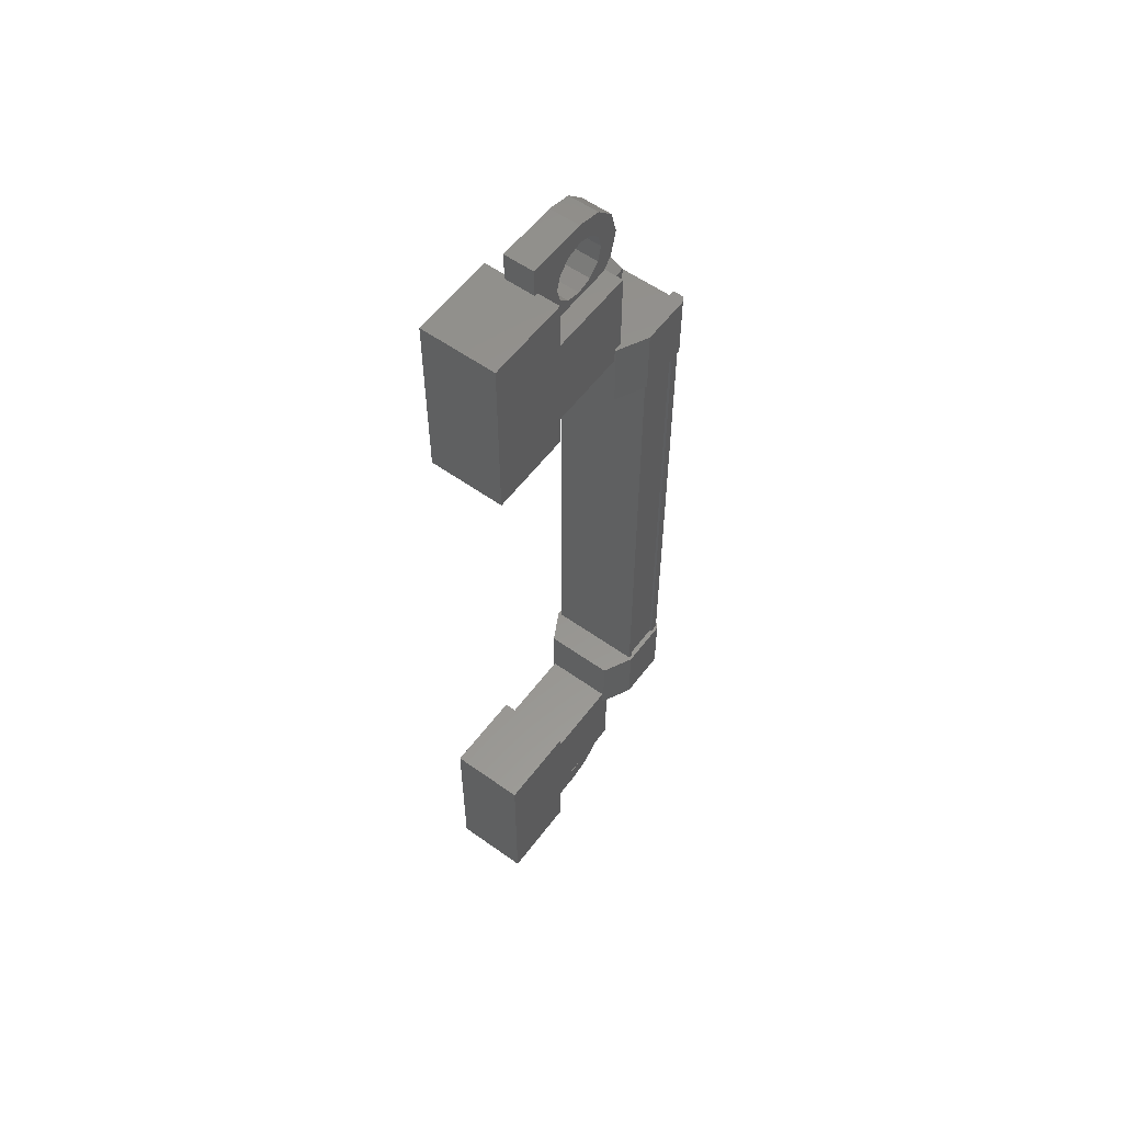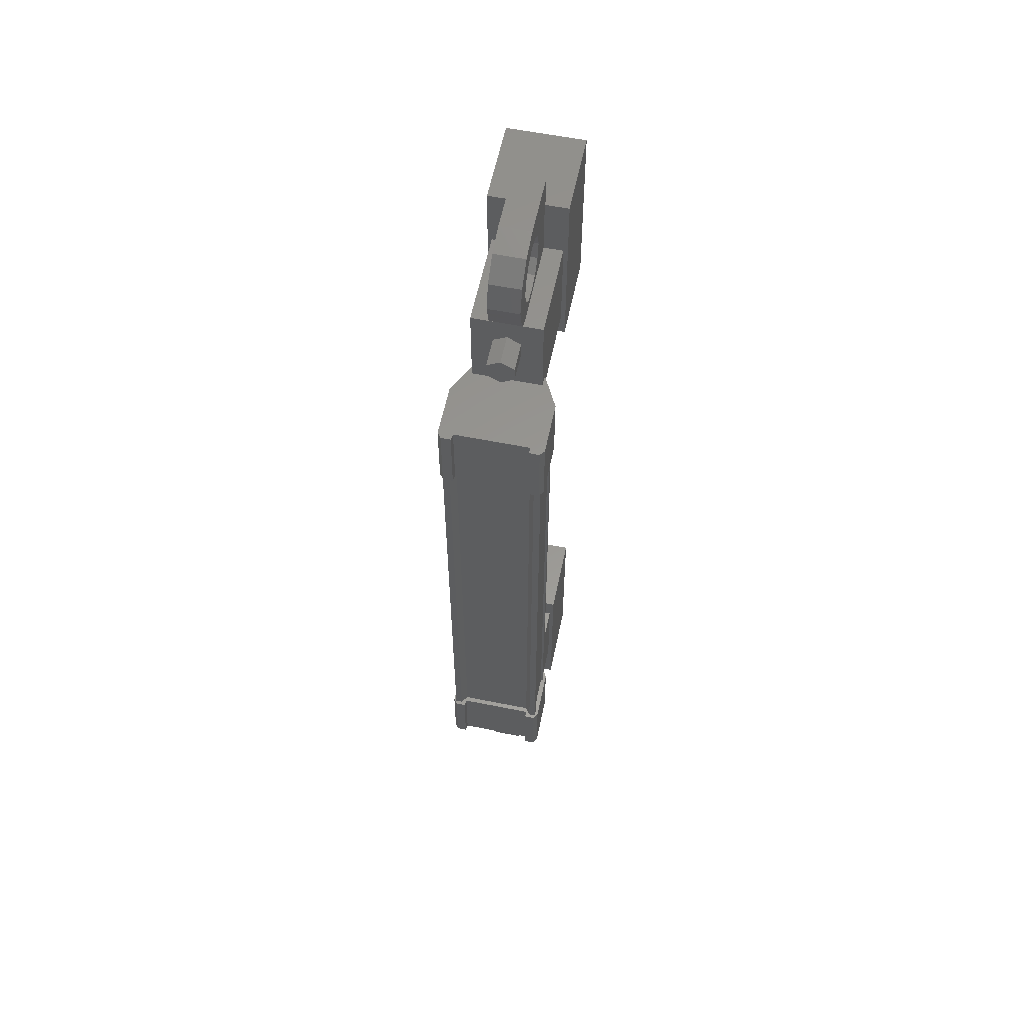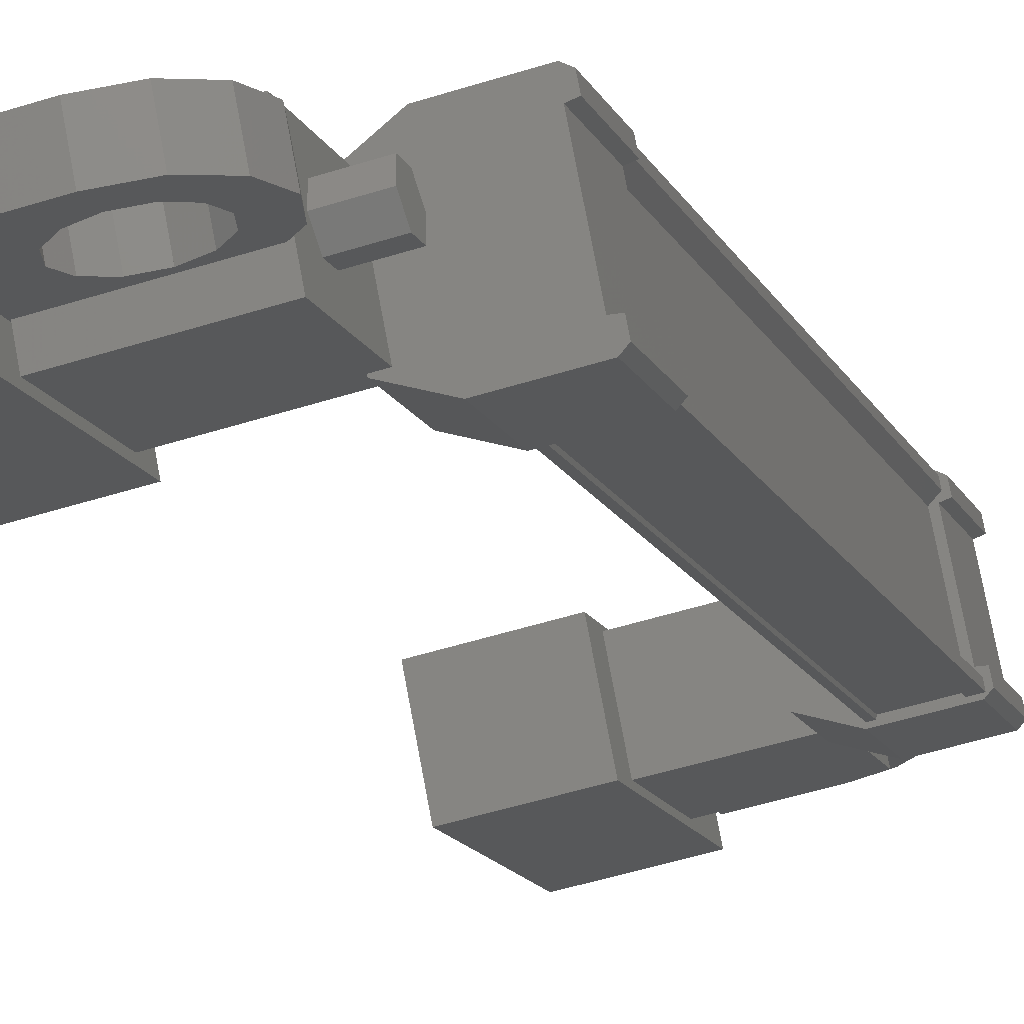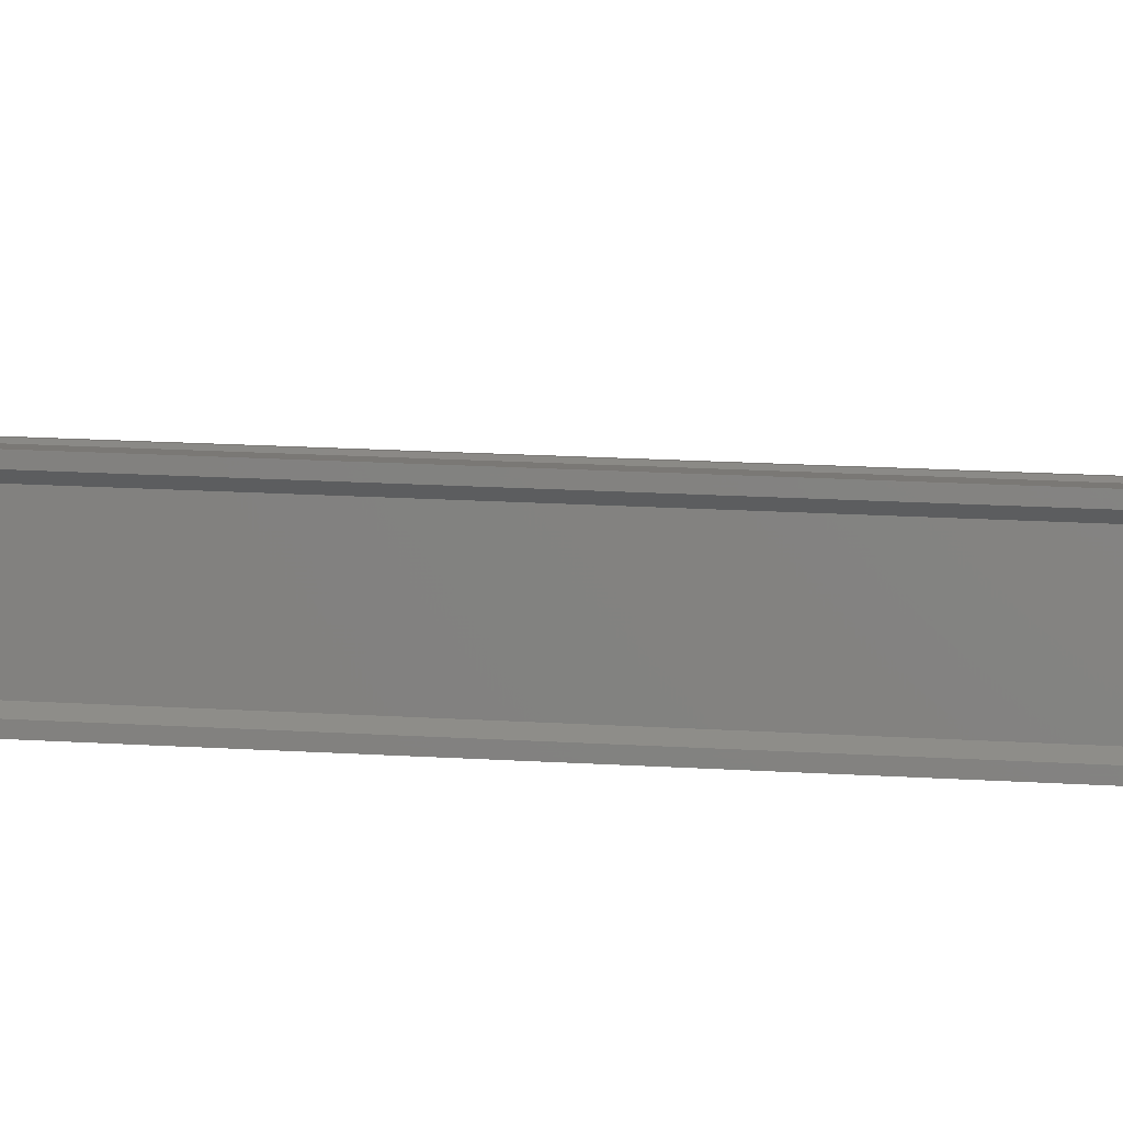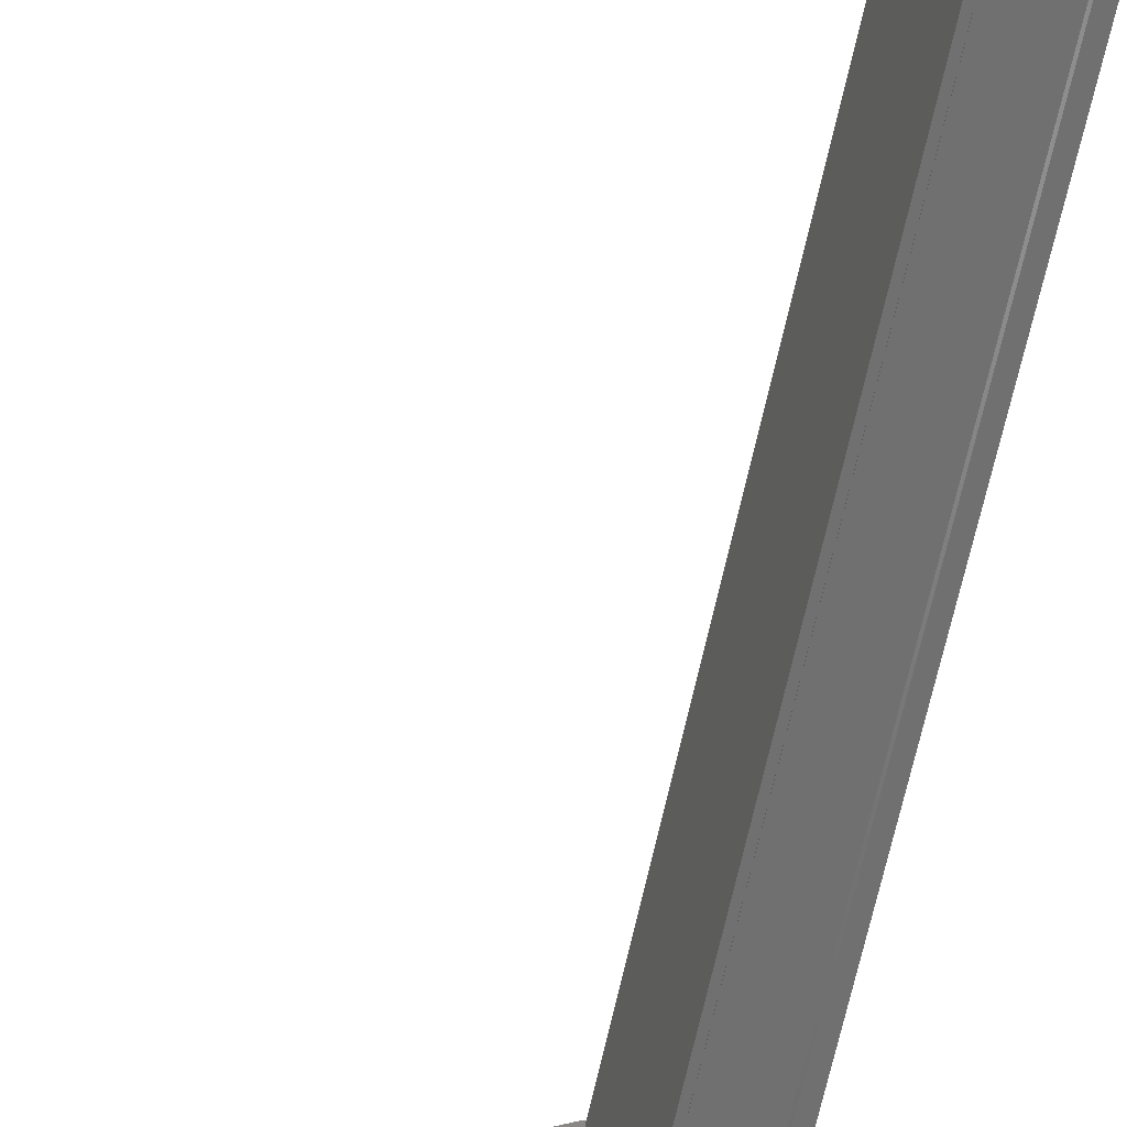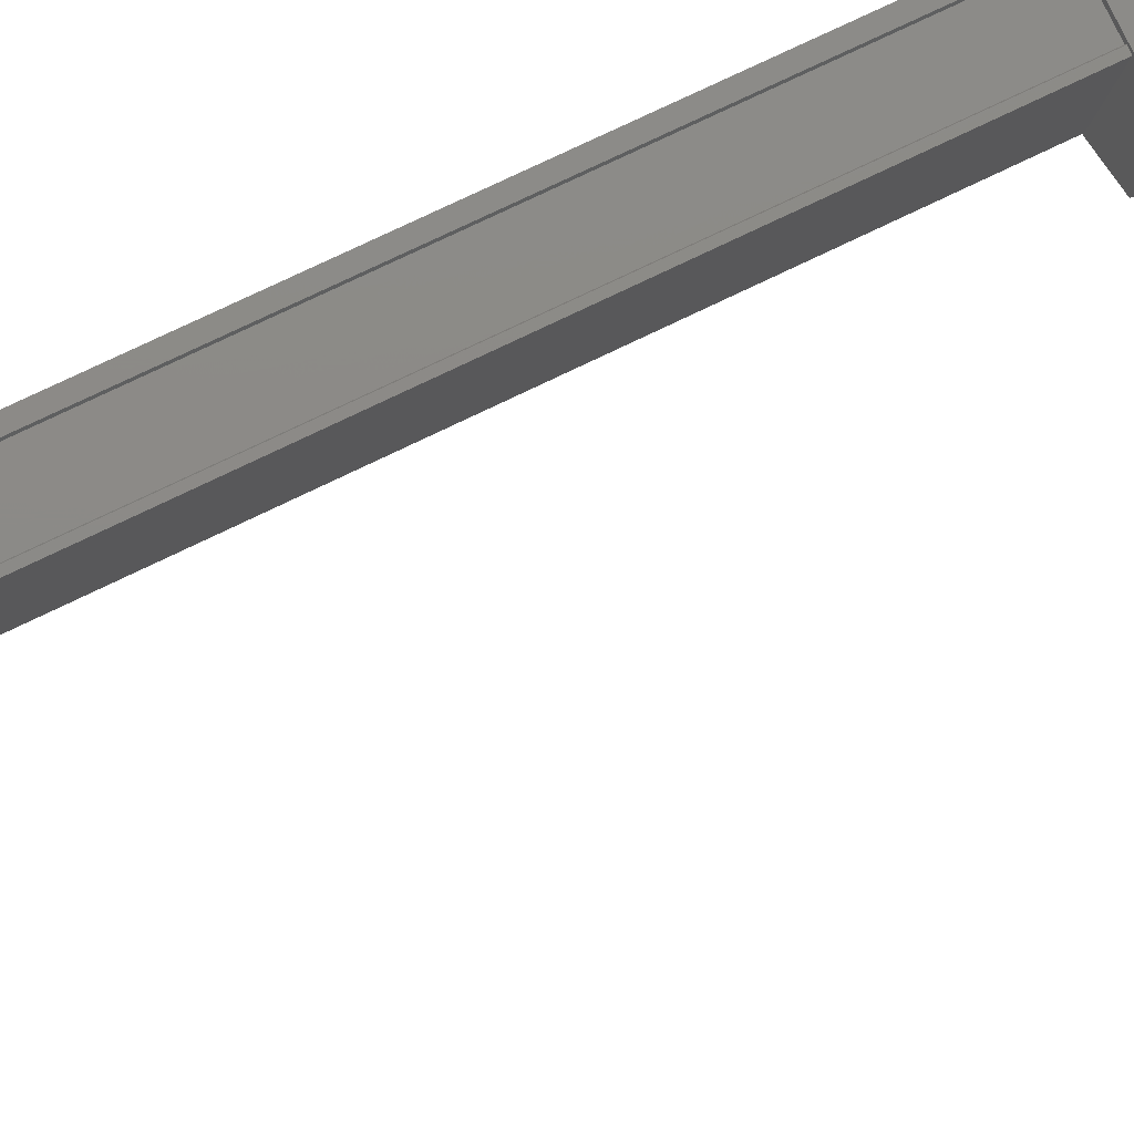
<metadata>
{"format":"stl","ext":"stl","renderer":"f3d","projection":"perspective","resolution":1024,"background":"white","views":[{"elev":57.2,"azim":-64.4,"up":"+Y"},{"elev":58.5,"azim":90.7,"up":"+Y"},{"elev":-13.4,"azim":16.6,"up":"+Z"},{"elev":16.6,"azim":97.5,"up":"+Z"},{"elev":-64.8,"azim":-12.1,"up":"+Z"},{"elev":68.3,"azim":-116.8,"up":"+Z"}]}
</metadata>
<code>
# stl→obj: 224 verts, 392 faces
v -86.15 -197 208.3
v -86.65 -197 208.2
v -86.2 -197.1 208.5
v -86.69 -197.1 208.4
v -86.2 -197.3 208.5
v -86.69 -197.3 208.4
v -86.15 -197.5 208.3
v -86.65 -197.5 208.2
v -86.11 -197.3 208
v -86.61 -197.3 207.9
v -86.11 -197.1 208
v -86.61 -197.1 207.9
v -86.65 -185.3 208.2
v -86.15 -185.3 208.3
v -86.69 -185.2 208.4
v -86.2 -185.2 208.5
v -86.69 -184.9 208.4
v -86.2 -184.9 208.5
v -86.65 -184.8 208.2
v -86.15 -184.8 208.3
v -86.61 -184.9 207.9
v -86.11 -184.9 208
v -86.61 -185.2 207.9
v -86.11 -185.2 208
v -86.15 -185.1 208.3
v -86.15 -197.2 208.3
v -88.03 -195.7 207.3
v -88.27 -195.7 208.5
v -88.03 -198.7 207.3
v -88.27 -198.7 208.5
v -89.4 -198.7 207
v -89.63 -198.7 208.2
v -89.63 -195.7 208.2
v -89.4 -195.7 207
v -89.4 -183.5 207
v -89.63 -183.5 208.2
v -88.03 -183.5 207.3
v -88.27 -183.5 208.5
v -88.03 -186.5 207.3
v -88.27 -186.5 208.5
v -89.63 -186.5 208.2
v -89.4 -186.5 207
v -85.28 -196.1 207.6
v -85.3 -186.1 207.7
v -85.3 -196.1 207.7
v -85.44 -196.1 207.8
v -85.52 -187 209.2
v -85.62 -185.9 209.2
v -85.62 -187 209.2
v -86.44 -185.9 209
v -86.12 -196.4 207.4
v -85.3 -195.2 207.6
v -85.3 -196.4 207.6
v -85.23 -195.2 207.7
v -85.66 -186.1 208.9
v -85.56 -186.1 209.1
v -85.56 -196.1 209.1
v -85.58 -196.1 209.2
v -86.04 -186.1 207.5
v -86.04 -196.1 207.5
v -86.05 -186.1 207.5
v -86.05 -196.1 207.5
v -86.12 -186.1 207.5
v -85.3 -185.9 207.6
v -85.36 -185.9 207.8
v -85.23 -185.9 207.7
v -85.26 -185.9 207.8
v -85.23 -187 207.7
v -85.62 -196.4 209.2
v -85.59 -196.4 209
v -85.52 -196.4 209.2
v -85.49 -196.4 209
v -85.52 -195.2 209.2
v -85.49 -187 209
v -85.59 -187 209
v -86.44 -187 209
v -85.66 -196.1 208.9
v -85.44 -186.1 207.8
v -86.12 -195.2 207.4
v -85.36 -195.2 207.8
v -85.26 -195.2 207.8
v -85.44 -196.1 207.6
v -85.44 -186.1 207.6
v -85.42 -196.1 207.6
v -85.42 -186.1 207.6
v -85.28 -186.1 207.6
v -86.52 -197.8 207.6
v -86.73 -196.1 208.7
v -86.73 -197.8 208.7
v -88.25 -197.8 208.4
v -88.03 -197.8 207.3
v -88.25 -196.1 208.4
v -88.03 -196.1 207.3
v -86.52 -196.1 207.6
v -86.52 -184.5 207.6
v -86.52 -186.1 207.6
v -88.03 -184.5 207.3
v -88.03 -186.1 207.3
v -88.25 -184.5 208.4
v -88.25 -186.1 208.4
v -86.73 -186.1 208.7
v -86.73 -184.5 208.7
v -87.28 -199.2 208.3
v -87.28 -198.9 208.3
v -87.18 -198.9 207.8
v -87.23 -199 208
v -87.18 -199.2 207.8
v -88.16 -199.2 207.6
v -88.26 -199.2 208.1
v -88.16 -197.5 207.6
v -88.26 -197.5 208.1
v -87.28 -197.5 208.3
v -87.52 -197.9 208.2
v -87.28 -197.9 208.3
v -87.43 -184.3 207.8
v -87.18 -184.7 207.8
v -88.16 -184.7 207.6
v -88.26 -184.7 208.1
v -88.16 -183 207.6
v -88.26 -183 208.1
v -87.18 -183 207.8
v -87.28 -183 208.3
v -87.23 -183.2 208
v -87.28 -183.4 208.3
v -87.18 -183.4 207.8
v -85.58 -186.1 209.2
v -85.72 -186.1 209.1
v -85.72 -196.1 209.1
v -85.73 -186.1 209.1
v -85.73 -196.1 209.1
v -86.33 -186.1 209
v -86.33 -196.1 209
v -86.35 -186.1 209
v -86.35 -196.1 209
v -86.42 -186.1 209
v -86.42 -196.1 209
v -86.12 -196.1 207.5
v -87.43 -197.9 207.8
v -87.18 -197.5 207.8
v -87.18 -197.9 207.8
v -87.03 -197.9 208.3
v -86.86 -197.6 208.4
v -86.85 -198.1 208.4
v -86.56 -197.9 208.4
v -86.79 -198.4 208.4
v -86.44 -198.4 208.5
v -86.85 -198.6 208.4
v -86.56 -198.8 208.4
v -87.03 -198.8 208.3
v -86.86 -199.1 208.4
v -87.52 -198.8 208.2
v -87.7 -198.6 208.2
v -87.77 -198.4 208.2
v -87.52 -184.3 208.2
v -87.28 -184.7 208.3
v -87.28 -184.4 208.3
v -87.18 -184.4 207.8
v -86.94 -184.3 207.8
v -86.77 -184.6 207.9
v -86.76 -184.1 207.9
v -86.46 -184.3 207.9
v -86.69 -183.9 207.9
v -86.35 -183.9 208
v -86.76 -183.6 207.9
v -86.46 -183.5 207.9
v -86.94 -183.5 207.8
v -86.77 -183.2 207.9
v -87.43 -183.5 207.8
v -87.61 -183.6 207.7
v -87.67 -183.9 207.7
v -86.88 -185.9 208.7
v -86.88 -187 208.7
v -86.65 -187 207.6
v -86.65 -185.9 207.6
v -86.12 -185.9 207.4
v -86.12 -187 207.4
v -85.36 -187 207.8
v -85.59 -185.9 209
v -85.49 -185.9 209
v -85.52 -185.9 209.2
v -85.3 -187 207.6
v -85.26 -187 207.8
v -86.65 -196.4 207.6
v -86.65 -195.2 207.6
v -86.88 -195.2 208.7
v -86.88 -196.4 208.7
v -86.44 -196.4 209
v -86.44 -195.2 209
v -85.59 -195.2 209
v -85.36 -196.4 207.8
v -85.26 -196.4 207.8
v -85.23 -196.4 207.7
v -85.62 -195.2 209.2
v -85.49 -195.2 209
v -87.03 -184.3 208.3
v -86.86 -184.6 208.4
v -86.85 -184.1 208.4
v -86.56 -184.3 208.4
v -86.79 -183.9 208.4
v -86.44 -183.9 208.5
v -86.85 -183.6 208.4
v -86.56 -183.5 208.4
v -87.03 -183.5 208.3
v -86.86 -183.2 208.4
v -87.52 -183.5 208.2
v -87.7 -183.6 208.2
v -87.77 -183.9 208.2
v -86.94 -197.9 207.8
v -86.77 -197.6 207.9
v -86.76 -198.1 207.9
v -86.46 -197.9 207.9
v -86.69 -198.4 207.9
v -86.35 -198.4 208
v -86.76 -198.6 207.9
v -86.46 -198.8 207.9
v -86.94 -198.8 207.8
v -86.77 -199.1 207.9
v -87.43 -198.8 207.8
v -87.61 -198.6 207.7
v -87.67 -198.4 207.7
v -87.61 -184.1 207.7
v -87.61 -198.1 207.7
v -87.7 -198.1 208.2
v -87.7 -184.1 208.2
f 1 2 3
f 3 2 4
f 4 5 3
f 6 5 4
f 7 5 6
f 6 8 7
f 7 8 9
f 9 8 10
f 10 11 9
f 12 11 10
f 1 11 12
f 12 2 1
f 13 14 15
f 15 14 16
f 16 17 15
f 18 17 16
f 19 17 18
f 18 20 19
f 19 20 21
f 21 20 22
f 22 23 21
f 24 23 22
f 13 23 24
f 24 14 13
f 18 16 25
f 25 16 14
f 14 24 25
f 11 1 26
f 26 1 3
f 3 5 26
f 5 7 26
f 26 7 9
f 9 11 26
f 24 22 25
f 25 22 20
f 20 18 25
f 27 28 29
f 29 28 30
f 30 31 29
f 32 31 30
f 33 31 32
f 32 28 33
f 33 28 34
f 34 28 27
f 27 31 34
f 29 31 27
f 35 36 37
f 37 36 38
f 38 39 37
f 40 39 38
f 41 39 40
f 40 36 41
f 41 36 42
f 42 36 35
f 35 39 42
f 37 39 35
f 40 38 36
f 30 28 32
f 41 42 39
f 33 34 31
f 43 44 45
f 45 44 46
f 47 48 49
f 49 48 50
f 51 52 53
f 53 52 54
f 55 56 57
f 57 56 58
f 59 60 61
f 61 60 62
f 62 63 61
f 64 65 66
f 66 65 67
f 67 68 66
f 69 70 71
f 71 70 72
f 72 73 71
f 74 47 75
f 75 47 49
f 49 76 75
f 50 76 49
f 57 77 55
f 55 77 46
f 46 78 55
f 44 78 46
f 51 79 52
f 52 79 80
f 80 54 52
f 81 54 80
f 82 83 84
f 84 83 85
f 85 43 84
f 86 43 85
f 44 43 86
f 87 88 89
f 89 88 90
f 90 91 89
f 92 91 90
f 93 91 92
f 92 88 93
f 93 88 94
f 94 88 87
f 87 91 94
f 89 91 87
f 95 96 97
f 97 96 98
f 98 99 97
f 100 99 98
f 101 99 100
f 100 96 101
f 101 96 102
f 102 96 95
f 95 99 102
f 97 99 95
f 103 104 105
f 105 104 106
f 106 107 105
f 103 107 106
f 108 107 103
f 103 109 108
f 108 109 110
f 110 109 111
f 111 112 110
f 113 112 111
f 114 112 113
f 115 116 117
f 117 116 118
f 118 119 117
f 120 119 118
f 121 119 120
f 120 122 121
f 121 122 123
f 123 122 124
f 124 125 123
f 121 125 124
f 123 125 121
f 56 126 58
f 58 126 127
f 127 128 58
f 129 128 127
f 130 128 129
f 129 131 130
f 130 131 132
f 132 131 133
f 133 134 132
f 135 134 133
f 136 134 135
f 135 63 136
f 136 63 137
f 137 63 62
f 138 110 139
f 139 110 112
f 112 140 139
f 114 140 112
f 112 140 114
f 114 141 112
f 112 141 142
f 142 141 143
f 143 144 142
f 145 144 143
f 146 144 145
f 145 147 146
f 146 147 148
f 148 147 149
f 149 150 148
f 104 150 149
f 103 150 104
f 104 151 103
f 103 151 109
f 109 151 152
f 152 153 109
f 154 118 155
f 155 118 116
f 116 156 155
f 157 156 116
f 116 156 157
f 157 158 116
f 116 158 159
f 159 158 160
f 160 161 159
f 162 161 160
f 163 161 162
f 162 164 163
f 163 164 165
f 165 164 166
f 166 167 165
f 125 167 166
f 121 167 125
f 125 168 121
f 121 168 119
f 119 168 169
f 169 170 119
f 50 171 76
f 76 171 172
f 172 173 76
f 171 173 172
f 174 173 171
f 171 175 174
f 174 175 173
f 173 175 176
f 176 76 173
f 177 76 176
f 75 76 177
f 177 178 75
f 75 178 74
f 74 178 179
f 179 47 74
f 180 47 179
f 48 47 180
f 180 178 48
f 48 178 50
f 50 178 65
f 65 175 50
f 64 175 65
f 176 175 64
f 64 181 176
f 176 181 177
f 177 181 68
f 68 182 177
f 67 182 68
f 177 182 67
f 67 65 177
f 177 65 178
f 51 183 79
f 79 183 184
f 184 185 79
f 183 185 184
f 186 185 183
f 183 187 186
f 186 187 185
f 185 187 188
f 188 79 185
f 189 79 188
f 80 79 189
f 189 190 80
f 80 190 81
f 81 190 191
f 191 54 81
f 192 54 191
f 53 54 192
f 192 190 53
f 53 190 51
f 51 190 70
f 70 187 51
f 69 187 70
f 188 187 69
f 69 193 188
f 188 193 189
f 189 193 73
f 73 194 189
f 72 194 73
f 189 194 72
f 72 70 189
f 189 70 190
f 156 155 195
f 195 155 196
f 196 197 195
f 198 197 196
f 199 197 198
f 198 200 199
f 199 200 201
f 201 200 202
f 202 203 201
f 204 203 202
f 124 203 204
f 204 122 124
f 124 122 205
f 205 122 120
f 120 206 205
f 207 206 120
f 140 139 208
f 208 139 209
f 209 210 208
f 211 210 209
f 212 210 211
f 211 213 212
f 212 213 214
f 214 213 215
f 215 216 214
f 217 216 215
f 105 216 217
f 217 107 105
f 105 107 218
f 218 107 108
f 108 219 218
f 220 219 108
f 119 170 117
f 117 170 221
f 221 115 117
f 138 222 110
f 110 222 220
f 220 108 110
f 109 153 111
f 111 153 223
f 223 113 111
f 154 224 118
f 118 224 207
f 207 120 118
f 69 71 193
f 193 71 73
f 59 83 60
f 60 83 82
f 68 181 66
f 66 181 64
f 104 103 106
f 51 187 183
f 139 140 138
f 157 116 115
f 103 105 107
f 101 102 99
f 93 94 91
f 121 124 122
f 180 179 178
f 140 112 139
f 50 175 171
f 192 191 190
f 88 92 90
f 100 98 96
f 156 116 155
f 155 156 154
f 224 115 221
f 224 221 207
f 207 221 170
f 170 206 207
f 169 206 170
f 205 206 169
f 169 168 205
f 205 168 124
f 104 105 151
f 151 105 218
f 218 152 151
f 219 152 218
f 153 152 219
f 219 220 153
f 153 220 223
f 223 220 222
f 222 113 223
f 155 116 196
f 196 116 159
f 159 198 196
f 161 198 159
f 200 198 161
f 161 163 200
f 200 163 202
f 202 163 165
f 165 204 202
f 167 204 165
f 122 204 167
f 167 121 122
f 103 107 150
f 150 107 217
f 217 148 150
f 215 148 217
f 146 148 215
f 215 213 146
f 146 213 144
f 144 213 211
f 211 142 144
f 209 142 211
f 112 142 209
f 209 139 112
f 222 138 113
f 113 138 140
f 140 114 113
f 208 114 140
f 141 114 208
f 208 210 141
f 141 210 143
f 143 210 212
f 212 145 143
f 214 145 212
f 147 145 214
f 214 216 147
f 147 216 149
f 149 216 105
f 105 104 149
f 224 154 115
f 115 154 156
f 156 157 115
f 195 157 156
f 158 157 195
f 195 197 158
f 158 197 160
f 160 197 199
f 199 162 160
f 201 162 199
f 164 162 201
f 201 203 164
f 164 203 166
f 166 203 124
f 124 125 166
f 168 125 124

</code>
